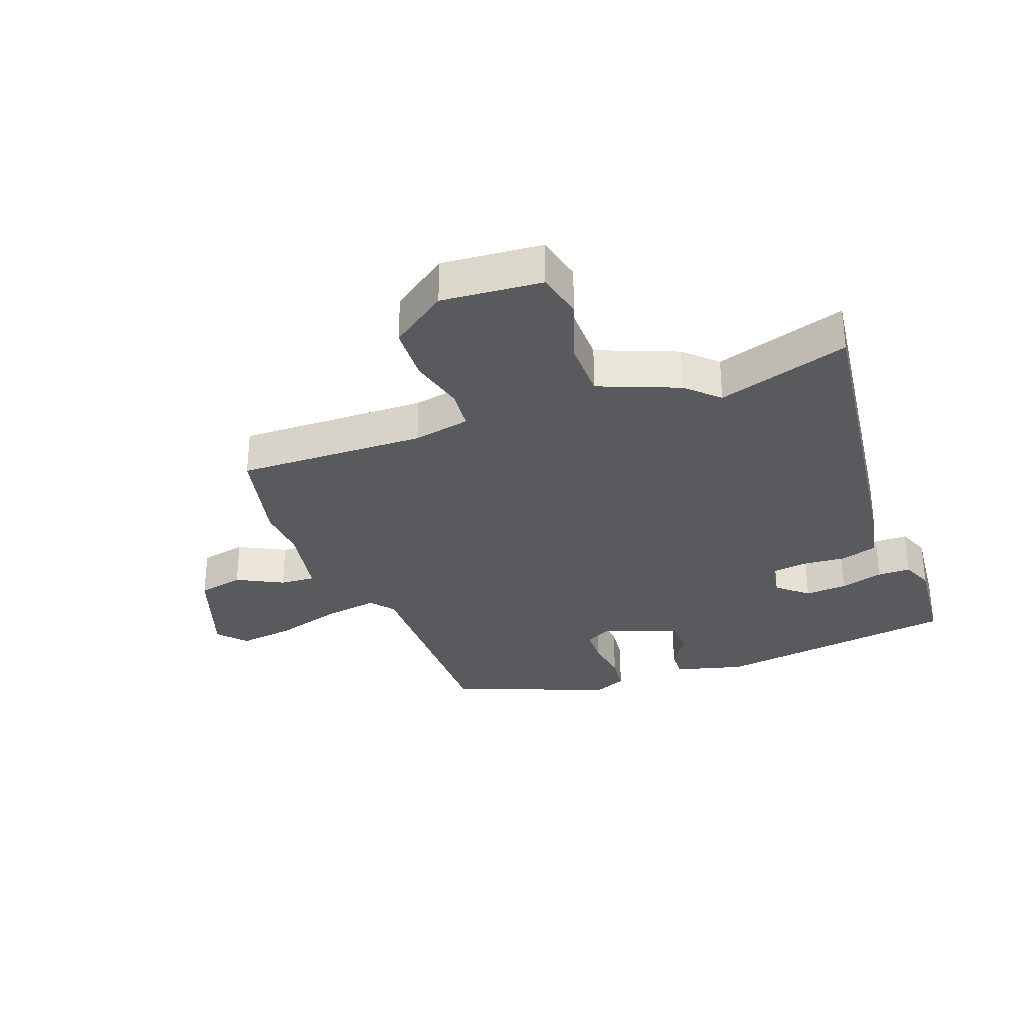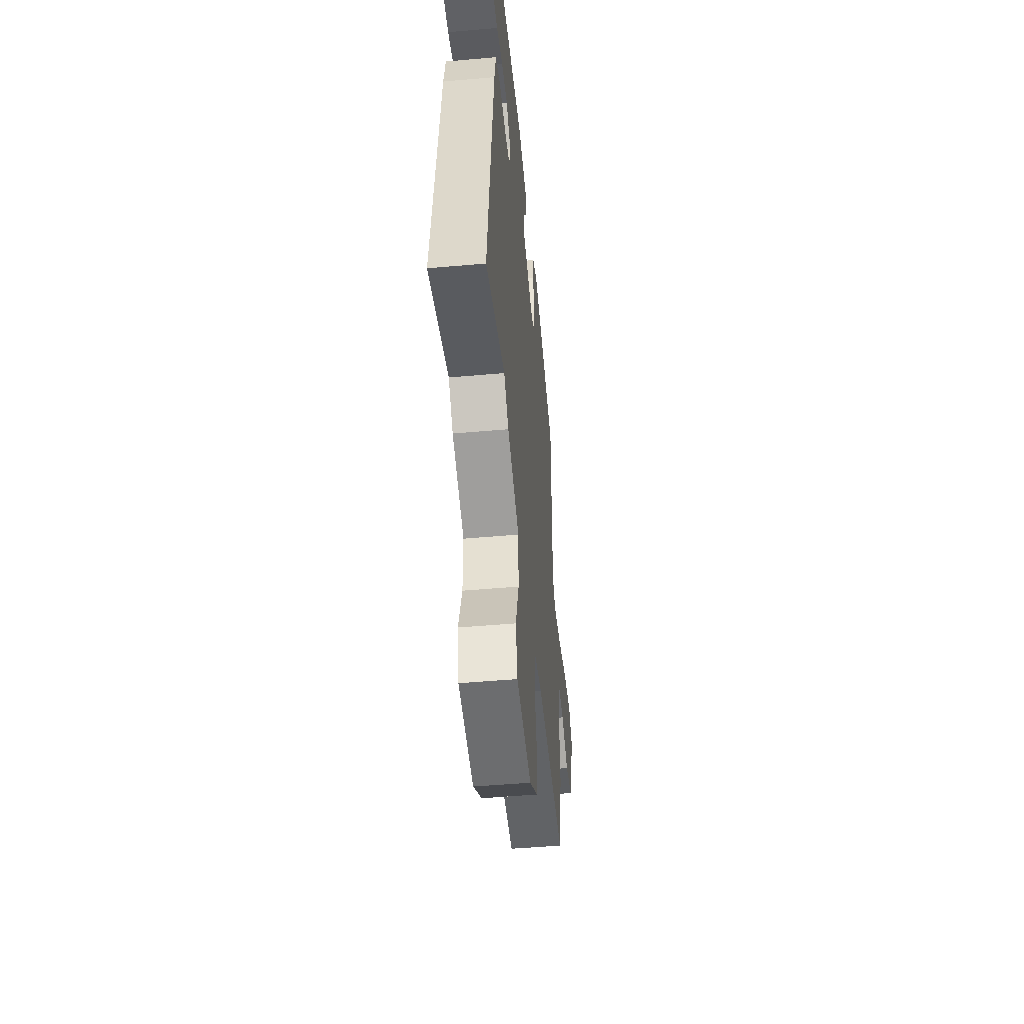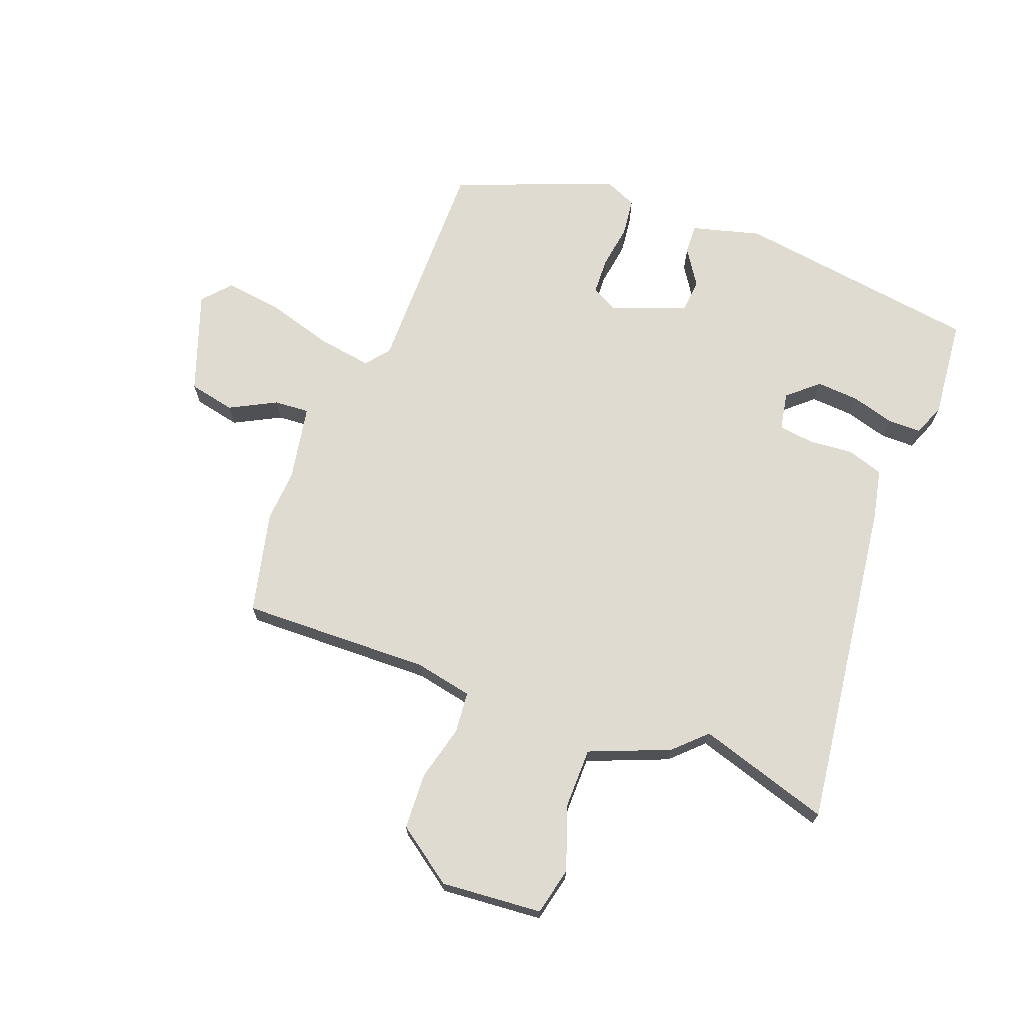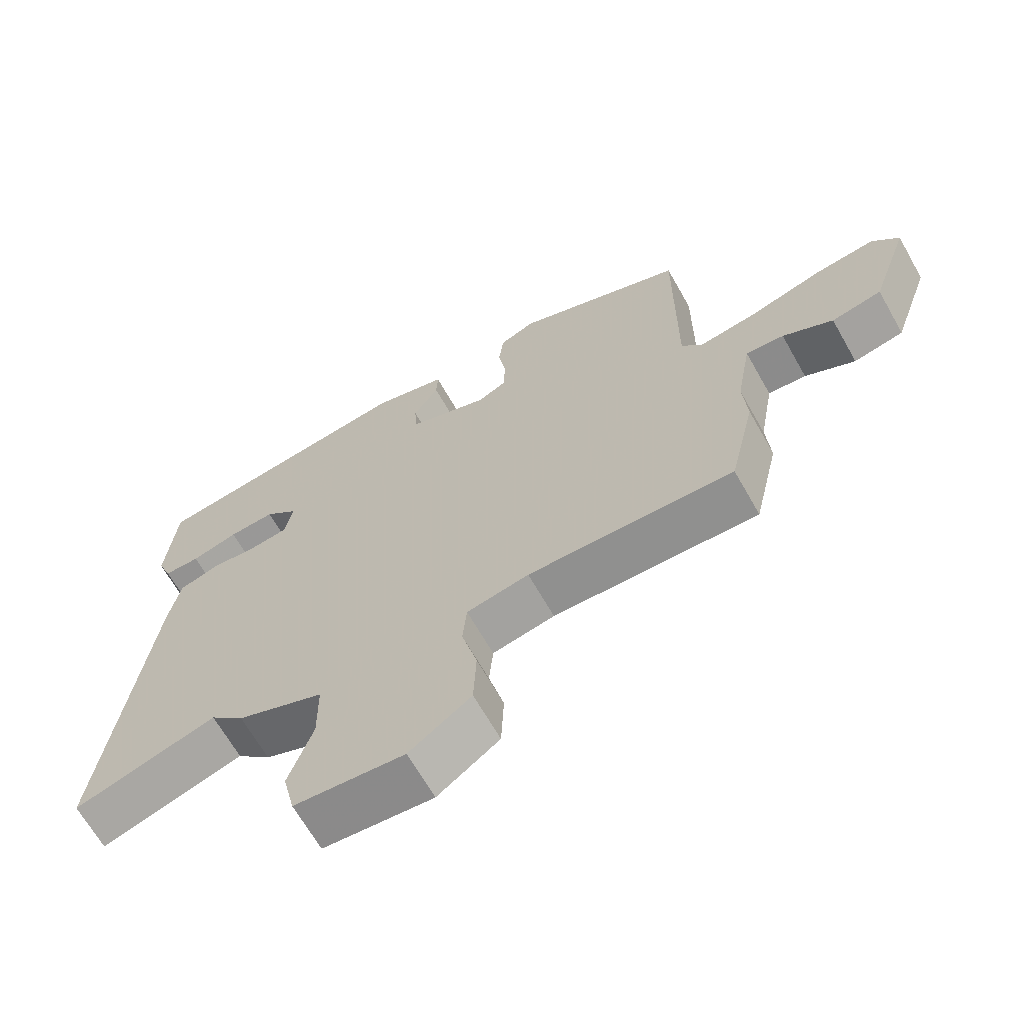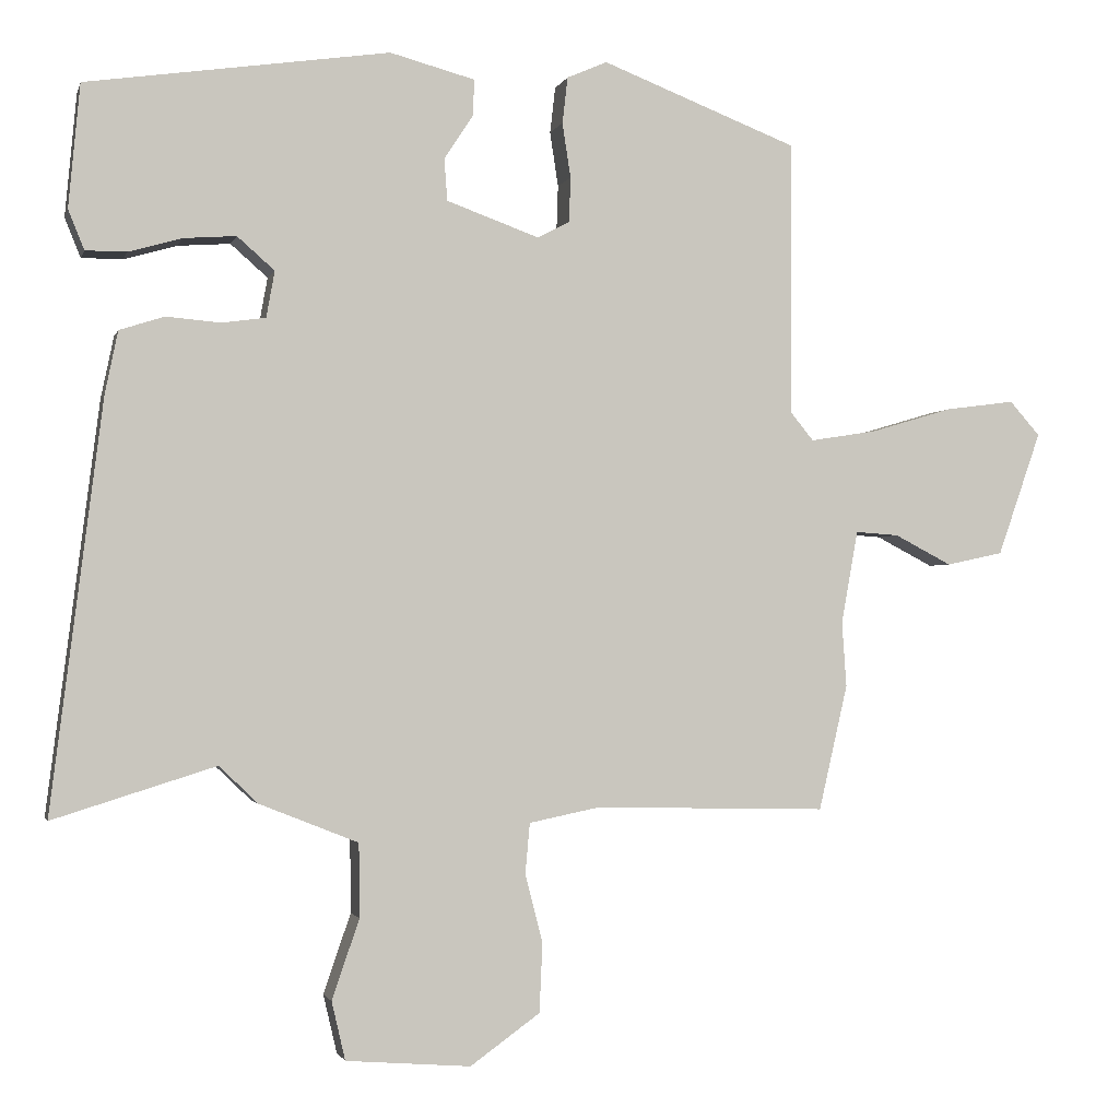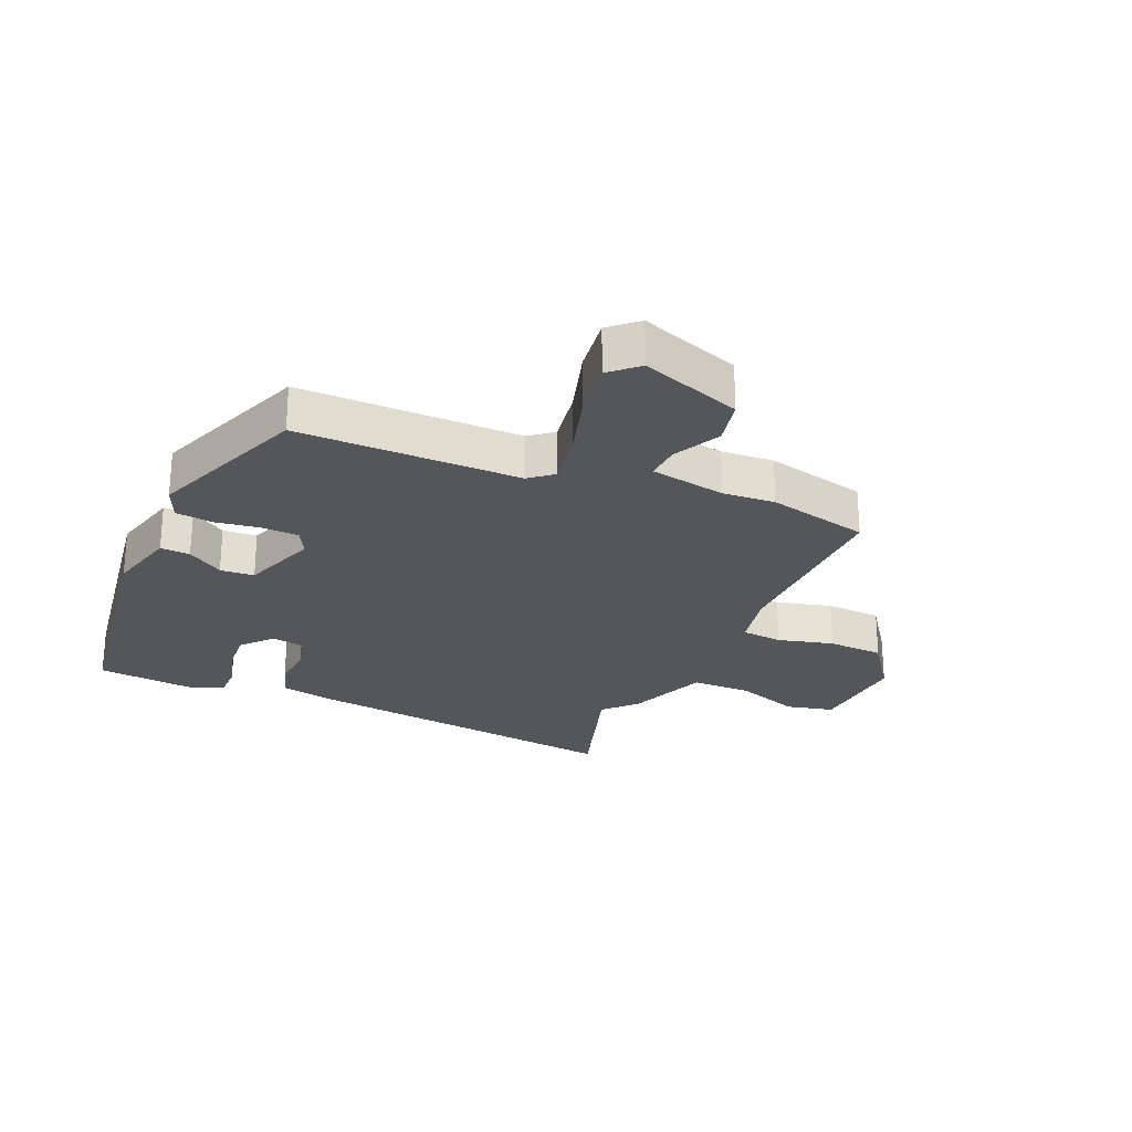
<metadata>
{"format":"obj","ext":"obj","renderer":"f3d","projection":"perspective","resolution":1024,"background":"white","views":[{"elev":-31.2,"azim":-159.7,"up":"+Y"},{"elev":-49.5,"azim":-84.4,"up":"+Z"},{"elev":70.0,"azim":-159.4,"up":"+Y"},{"elev":-66.4,"azim":29.5,"up":"+Z"},{"elev":-1.7,"azim":-13.7,"up":"+Z"},{"elev":-25.7,"azim":66.6,"up":"+Y"}]}
</metadata>
<code>
v 0.459 0.07 0.387
v 0.458 0.07 0.027
v 0.489 0.07 -0.011
v 0.577 0.07 0.003
v 0.685 0.07 0.035
v 0.776 0.07 0.047
v 0.816 0.07 0.002
v 0.759 0.07 -0.161
v 0.684 0.07 -0.177
v 0.609 0.07 -0.138
v 0.552 0.07 -0.134
v 0.53 0.07 -0.257
v 0.536 0.07 -0.342
v 0.498 0.07 -0.507
v 0.191 0.07 -0.5
v 0.098 0.07 -0.519
v 0.092 0.07 -0.586
v 0.115 0.07 -0.676
v 0.111 0.07 -0.767
v 0.019 0.07 -0.833
v -0.145 0.07 -0.82
v -0.163 0.07 -0.743
v -0.127 0.07 -0.638
v -0.128 0.07 -0.541
v -0.258 0.07 -0.489
v -0.309 0.07 -0.44
v -0.523 0.07 -0.507
v -0.455 0.07 0.031
v -0.438 0.07 0.113
v -0.379 0.07 0.132
v -0.307 0.07 0.126
v -0.25 0.07 0.134
v -0.239 0.07 0.195
v -0.288 0.07 0.238
v -0.357 0.07 0.233
v -0.427 0.07 0.213
v -0.481 0.07 0.213
v -0.502 0.07 0.265
v -0.487 0.07 0.427
v -0.089 0.07 0.485
v 0.023 0.07 0.455
v 0.021 0.07 0.407
v -0.017 0.07 0.349
v -0.013 0.07 0.294
v 0.109 0.07 0.25
v 0.151 0.07 0.272
v 0.153 0.07 0.331
v 0.142 0.07 0.403
v 0.149 0.07 0.464
v 0.202 0.07 0.487
v 0.459 0 0.387
v 0.458 0 0.027
v 0.489 0 -0.011
v 0.577 0 0.003
v 0.685 0 0.035
v 0.776 0 0.047
v 0.816 0 0.002
v 0.759 0 -0.161
v 0.684 0 -0.177
v 0.609 0 -0.138
v 0.552 0 -0.134
v 0.53 0 -0.257
v 0.536 0 -0.342
v 0.498 0 -0.507
v 0.191 0 -0.5
v 0.098 0 -0.519
v 0.092 0 -0.586
v 0.115 0 -0.676
v 0.111 0 -0.767
v 0.019 0 -0.833
v -0.145 0 -0.82
v -0.163 0 -0.743
v -0.127 0 -0.638
v -0.128 0 -0.541
v -0.258 0 -0.489
v -0.309 0 -0.44
v -0.523 0 -0.507
v -0.455 0 0.031
v -0.438 0 0.113
v -0.379 0 0.132
v -0.307 0 0.126
v -0.25 0 0.134
v -0.239 0 0.195
v -0.288 0 0.238
v -0.357 0 0.233
v -0.427 0 0.213
v -0.481 0 0.213
v -0.502 0 0.265
v -0.487 0 0.427
v -0.089 0 0.485
v 0.023 0 0.455
v 0.021 0 0.407
v -0.017 0 0.349
v -0.013 0 0.294
v 0.109 0 0.25
v 0.151 0 0.272
v 0.153 0 0.331
v 0.142 0 0.403
v 0.149 0 0.464
v 0.202 0 0.487
f 50 1 2
f 49 50 2
f 48 49 2
f 47 48 2
f 46 47 2 3
f 45 46 3
f 44 45 3
f 41 42 43
f 40 41 43
f 39 40 43
f 38 39 43
f 37 38 43
f 36 37 43
f 35 36 43
f 34 35 43 44
f 33 34 44 3
f 29 30 31
f 28 29 31
f 27 28 31
f 26 27 31
f 26 31 32
f 25 26 32
f 24 25 32
f 21 22 23
f 20 21 23
f 19 20 23
f 18 19 23
f 17 18 23
f 16 17 23 24
f 32 33 3
f 24 32 3
f 16 24 3
f 15 16 3
f 8 9 10
f 7 8 10
f 6 7 10
f 5 6 10
f 4 5 10
f 4 10 11
f 3 4 11
f 14 15 3
f 13 14 3
f 12 13 3
f 3 11 12
f 52 51 100
f 52 100 99
f 52 99 98
f 52 98 97
f 53 52 97 96
f 53 96 95
f 53 95 94
f 93 92 91
f 93 91 90
f 93 90 89
f 93 89 88
f 93 88 87
f 93 87 86
f 93 86 85
f 94 93 85 84
f 53 94 84 83
f 81 80 79
f 81 79 78
f 81 78 77
f 81 77 76
f 82 81 76
f 82 76 75
f 82 75 74
f 73 72 71
f 73 71 70
f 73 70 69
f 73 69 68
f 73 68 67
f 74 73 67 66
f 53 83 82
f 53 82 74
f 53 74 66
f 53 66 65
f 60 59 58
f 60 58 57
f 60 57 56
f 60 56 55
f 60 55 54
f 61 60 54
f 61 54 53
f 53 65 64
f 53 64 63
f 53 63 62
f 62 61 53
f 1 51 52 2
f 2 52 53 3
f 3 53 54 4
f 4 54 55 5
f 5 55 56 6
f 6 56 57 7
f 7 57 58 8
f 8 58 59 9
f 9 59 60 10
f 10 60 61 11
f 11 61 62 12
f 12 62 63 13
f 13 63 64 14
f 14 64 65 15
f 15 65 66 16
f 16 66 67 17
f 17 67 68 18
f 18 68 69 19
f 19 69 70 20
f 20 70 71 21
f 21 71 72 22
f 22 72 73 23
f 23 73 74 24
f 24 74 75 25
f 25 75 76 26
f 26 76 77 27
f 27 77 78 28
f 28 78 79 29
f 29 79 80 30
f 30 80 81 31
f 31 81 82 32
f 32 82 83 33
f 33 83 84 34
f 34 84 85 35
f 35 85 86 36
f 36 86 87 37
f 37 87 88 38
f 38 88 89 39
f 39 89 90 40
f 40 90 91 41
f 41 91 92 42
f 42 92 93 43
f 43 93 94 44
f 44 94 95 45
f 45 95 96 46
f 46 96 97 47
f 47 97 98 48
f 48 98 99 49
f 49 99 100 50
f 50 100 51 1

</code>
